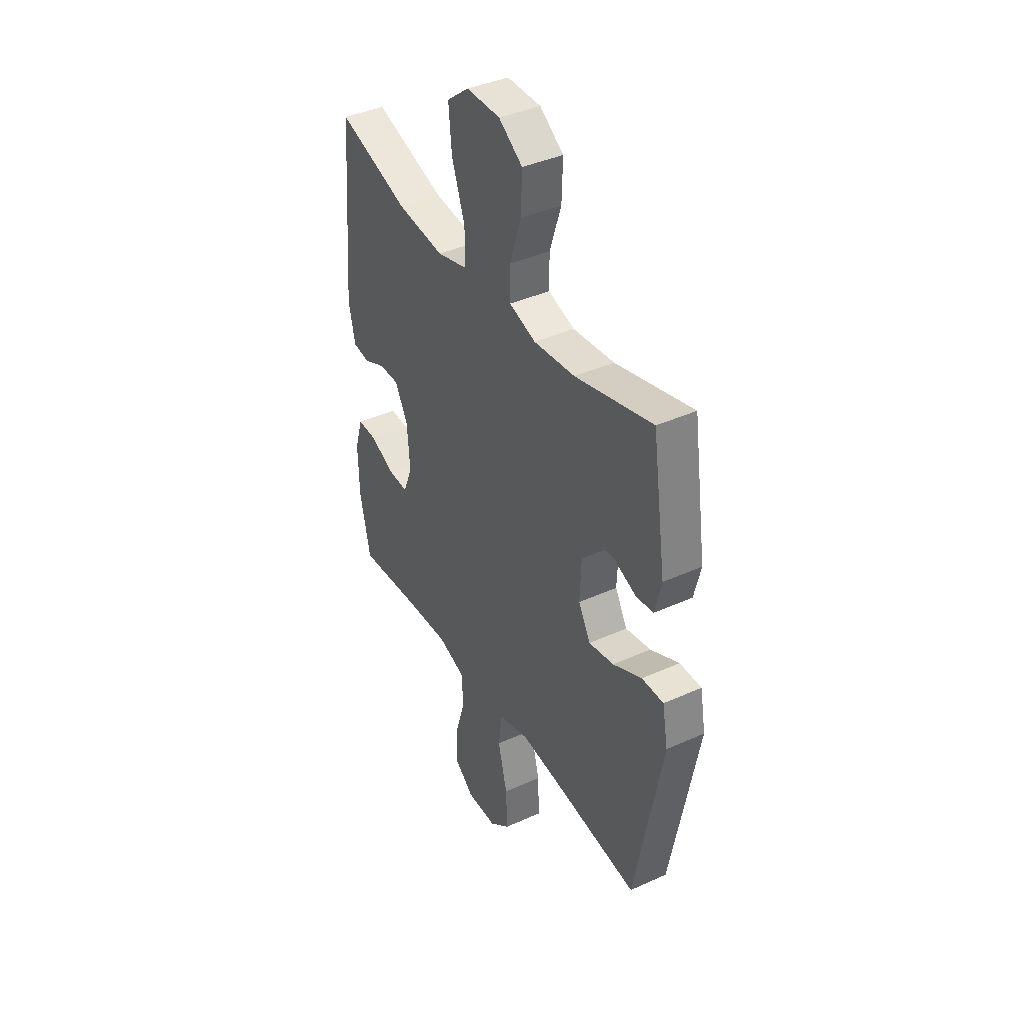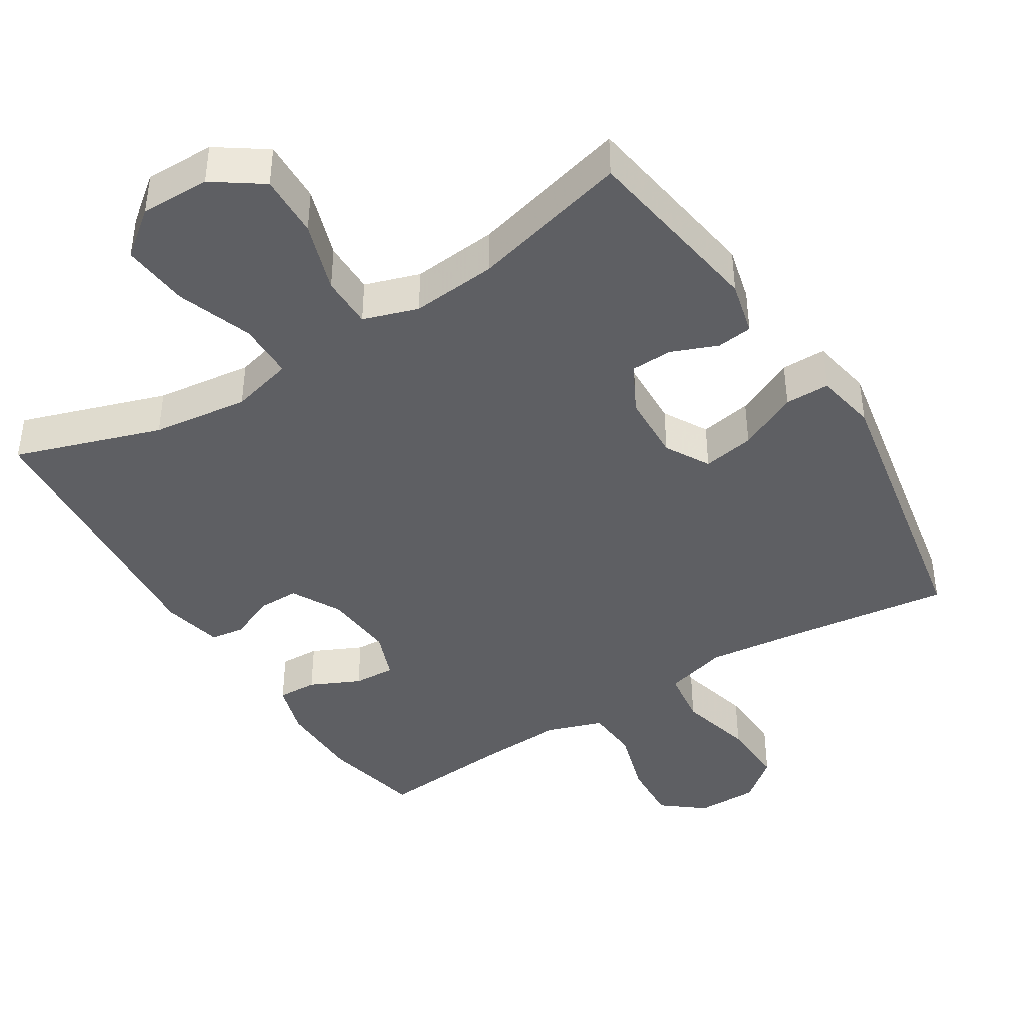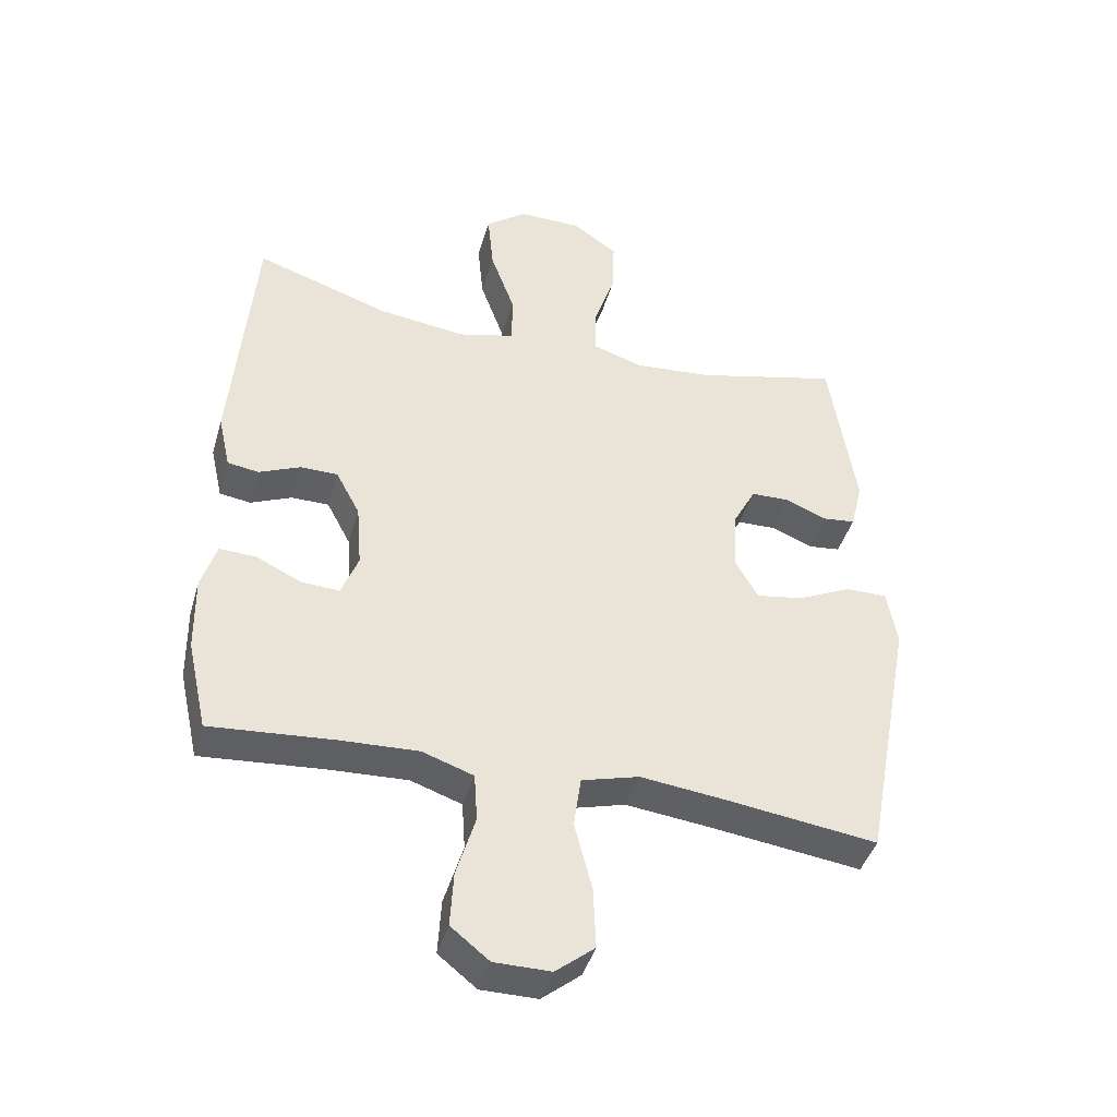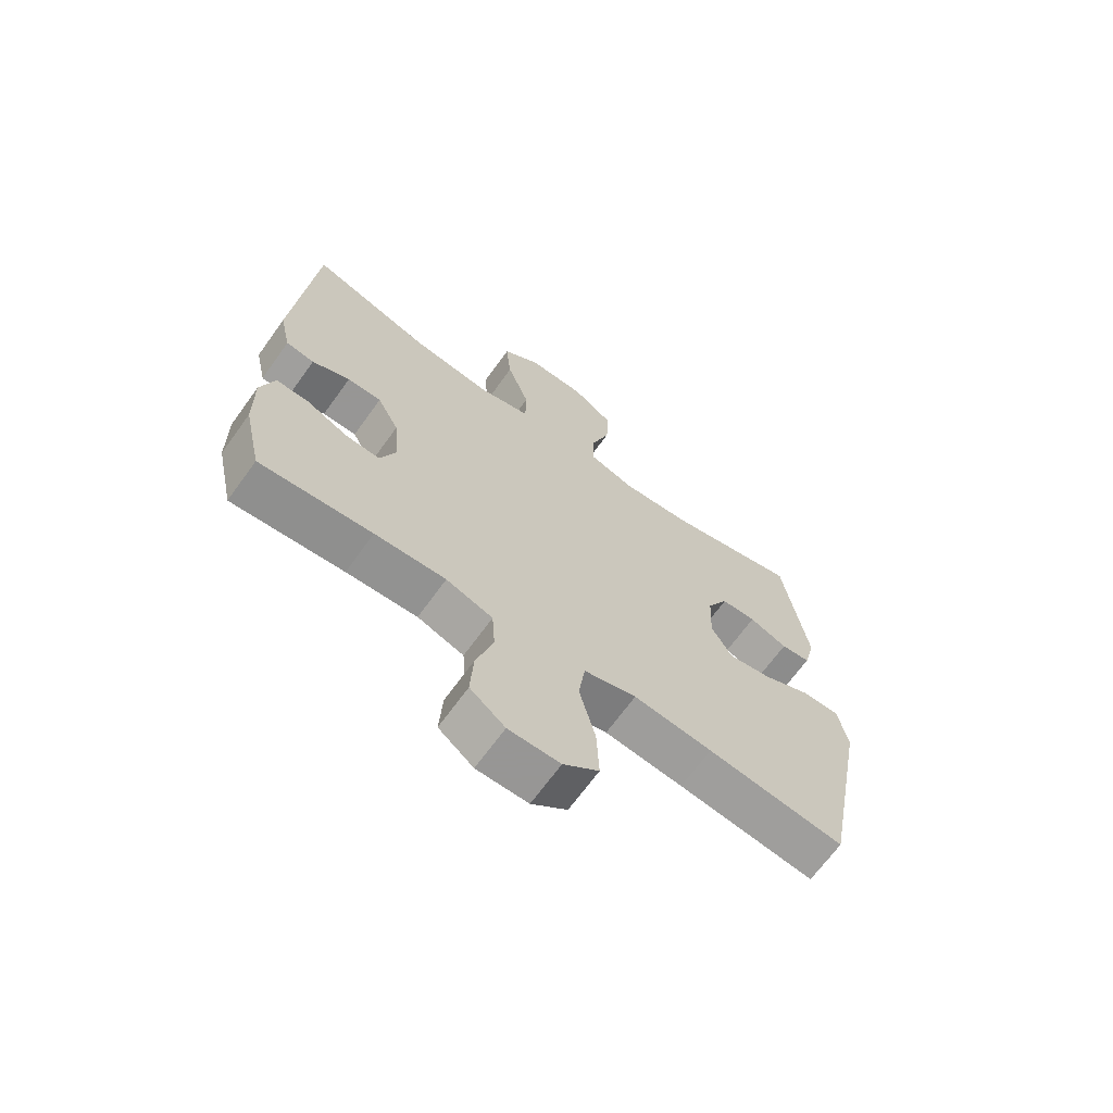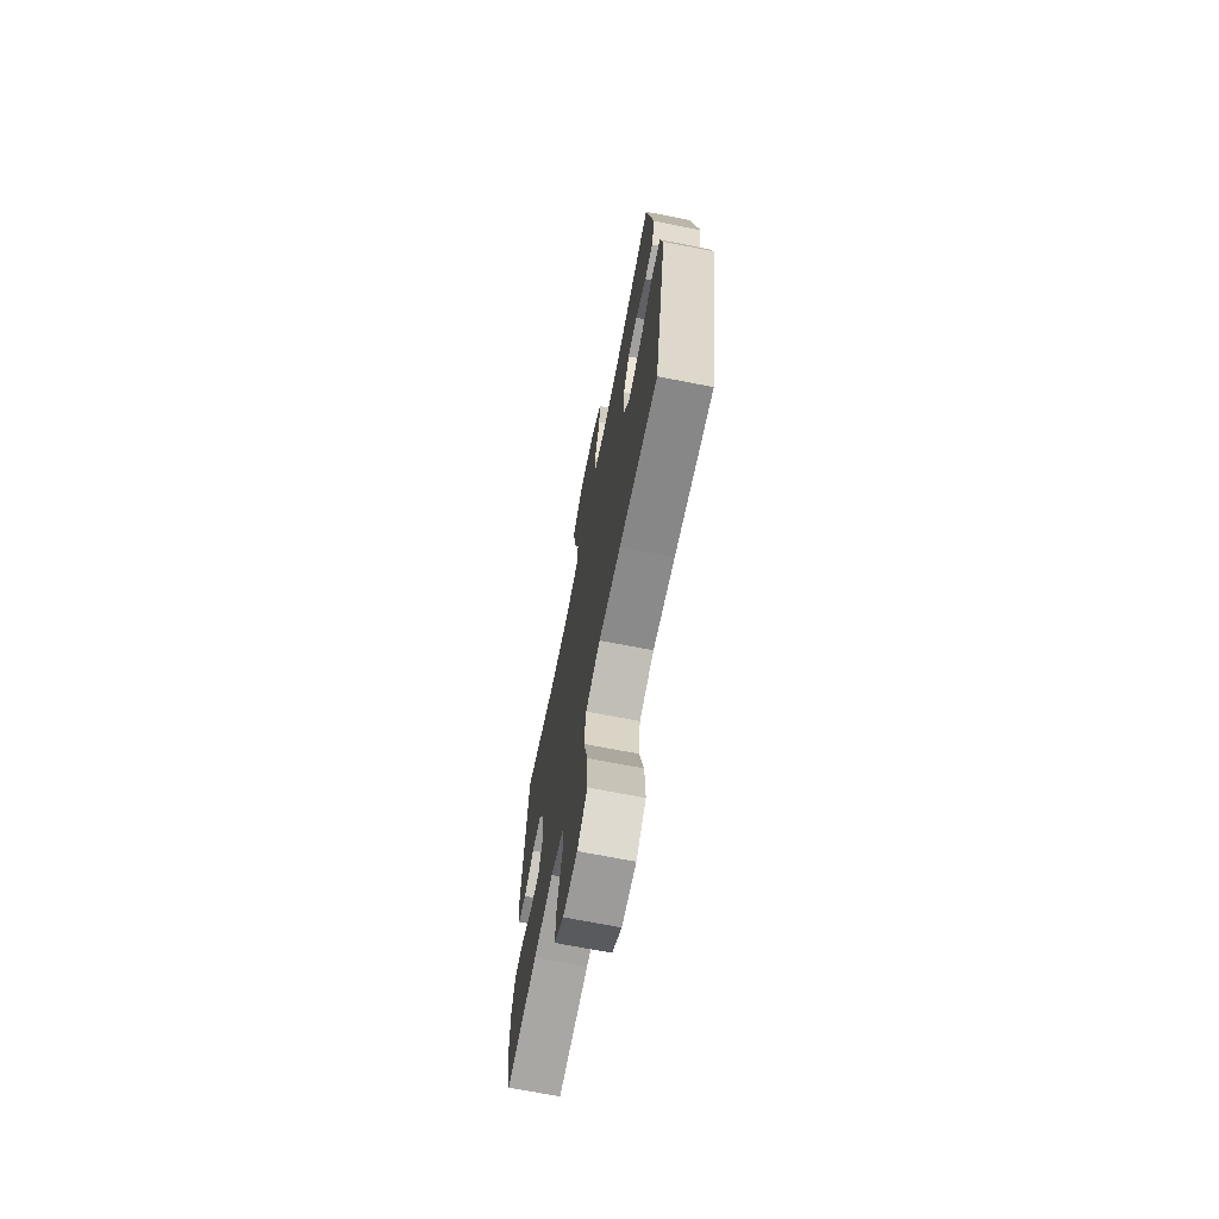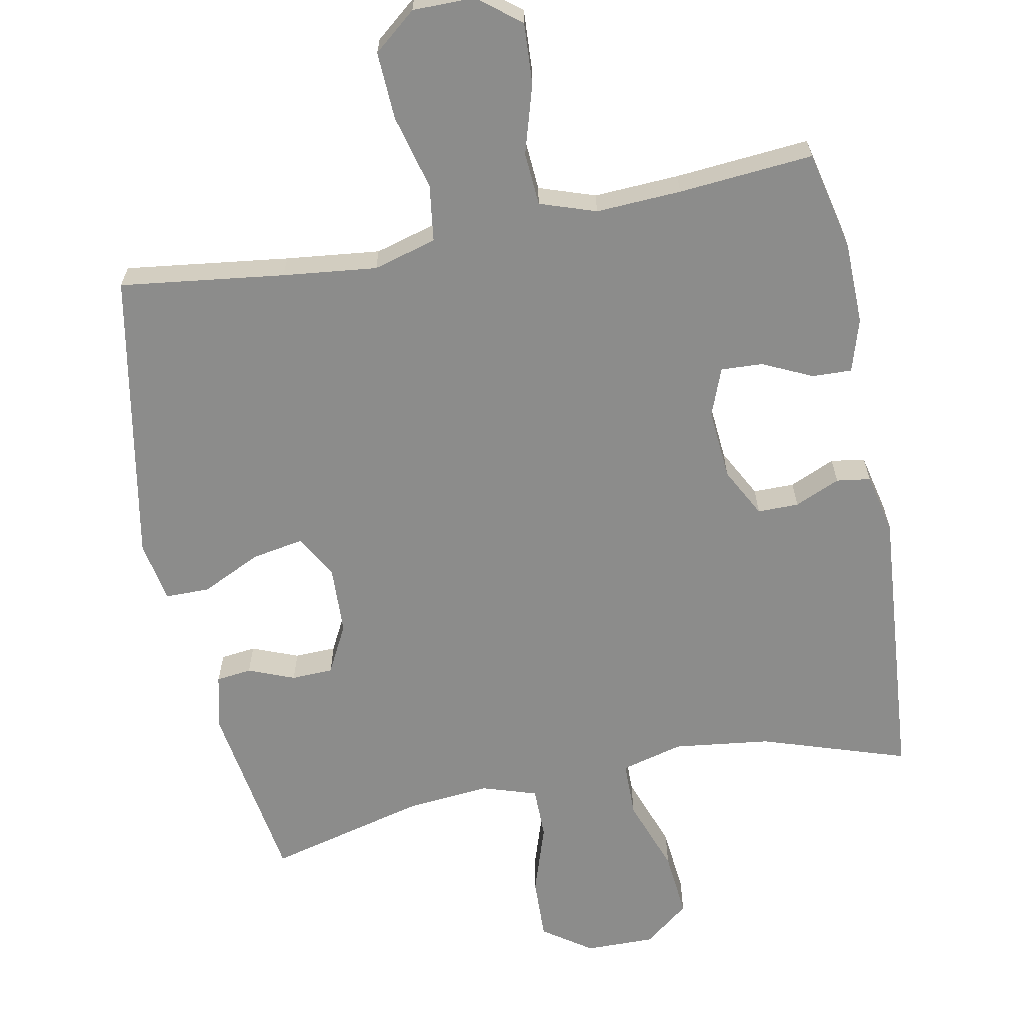
<metadata>
{"format":"obj","ext":"obj","renderer":"f3d","projection":"perspective","resolution":1024,"background":"white","views":[{"elev":39.8,"azim":60.7,"up":"+Z"},{"elev":-42.0,"azim":32.1,"up":"+Y"},{"elev":-42.8,"azim":-15.9,"up":"+Z"},{"elev":-67.8,"azim":-35.8,"up":"+Z"},{"elev":-69.9,"azim":78.9,"up":"+Z"},{"elev":-64.1,"azim":-168.9,"up":"+Y"}]}
</metadata>
<code>
v -0.5 0.07 -0.5
v -0.531 0.07 -0.36
v -0.533 0.07 -0.242
v -0.51 0.07 -0.167
v -0.454 0.07 -0.169
v -0.384 0.07 -0.202
v -0.325 0.07 -0.205
v -0.299 0.07 -0.137
v -0.307 0.07 -0.037
v -0.344 0.07 0.033
v -0.402 0.07 0.033
v -0.466 0.07 0.005
v -0.514 0.07 0.012
v -0.533 0.07 0.097
v -0.5 0.07 0.5
v -0.294 0.07 0.432
v -0.158 0.07 0.415
v -0.07 0.07 0.438
v -0.069 0.07 0.518
v -0.107 0.07 0.624
v -0.116 0.07 0.719
v -0.052 0.07 0.769
v 0.046 0.07 0.768
v 0.115 0.07 0.72
v 0.112 0.07 0.631
v 0.079 0.07 0.531
v 0.079 0.07 0.457
v 0.156 0.07 0.432
v 0.276 0.07 0.443
v 0.5 0.07 0.5
v 0.54 0.07 0.235
v 0.521 0.07 0.158
v 0.471 0.07 0.152
v 0.406 0.07 0.178
v 0.347 0.07 0.176
v 0.311 0.07 0.107
v 0.307 0.07 0.011
v 0.342 0.07 -0.051
v 0.415 0.07 -0.038
v 0.499 0.07 0.002
v 0.562 0.07 0.002
v 0.578 0.07 -0.085
v 0.5 0.07 -0.5
v 0.268 0.07 -0.47
v 0.135 0.07 -0.455
v 0.046 0.07 -0.48
v 0.035 0.07 -0.56
v 0.062 0.07 -0.666
v 0.066 0.07 -0.761
v 0.006 0.07 -0.81
v -0.081 0.07 -0.81
v -0.14 0.07 -0.763
v -0.135 0.07 -0.677
v -0.106 0.07 -0.58
v -0.111 0.07 -0.505
v -0.19 0.07 -0.478
v -0.31 0.07 -0.484
v -0.5 0 -0.5
v -0.531 0 -0.36
v -0.533 0 -0.242
v -0.51 0 -0.167
v -0.454 0 -0.169
v -0.384 0 -0.202
v -0.325 0 -0.205
v -0.299 0 -0.137
v -0.307 0 -0.037
v -0.344 0 0.033
v -0.402 0 0.033
v -0.466 0 0.005
v -0.514 0 0.012
v -0.533 0 0.097
v -0.5 0 0.5
v -0.294 0 0.432
v -0.158 0 0.415
v -0.07 0 0.438
v -0.069 0 0.518
v -0.107 0 0.624
v -0.116 0 0.719
v -0.052 0 0.769
v 0.046 0 0.768
v 0.115 0 0.72
v 0.112 0 0.631
v 0.079 0 0.531
v 0.079 0 0.457
v 0.156 0 0.432
v 0.276 0 0.443
v 0.5 0 0.5
v 0.54 0 0.235
v 0.521 0 0.158
v 0.471 0 0.152
v 0.406 0 0.178
v 0.347 0 0.176
v 0.311 0 0.107
v 0.307 0 0.011
v 0.342 0 -0.051
v 0.415 0 -0.038
v 0.499 0 0.002
v 0.562 0 0.002
v 0.578 0 -0.085
v 0.5 0 -0.5
v 0.268 0 -0.47
v 0.135 0 -0.455
v 0.046 0 -0.48
v 0.035 0 -0.56
v 0.062 0 -0.666
v 0.066 0 -0.761
v 0.006 0 -0.81
v -0.081 0 -0.81
v -0.14 0 -0.763
v -0.135 0 -0.677
v -0.106 0 -0.58
v -0.111 0 -0.505
v -0.19 0 -0.478
v -0.31 0 -0.484
f 51 52 53 54
f 51 54 55
f 50 51 55
f 47 48 49 50
f 47 50 55
f 46 47 55
f 45 46 55 56
f 41 42 43 44
f 39 40 41 44
f 38 39 44 45
f 37 38 45 56
f 31 32 33 34
f 29 30 31 34
f 28 29 34 35
f 27 28 35 36
f 23 24 25 26
f 23 26 27
f 22 23 27
f 19 20 21 22
f 18 19 22 27
f 17 18 27 36
f 13 14 15 16
f 11 12 13 16
f 10 11 16 17
f 9 10 17 36
f 3 4 5 6
f 3 6 7
f 57 1 2 3
f 57 3 7
f 56 57 7 8
f 36 37 56
f 8 9 36 56
f 111 110 109 108
f 112 111 108
f 112 108 107
f 107 106 105 104
f 112 107 104
f 112 104 103
f 113 112 103 102
f 101 100 99 98
f 101 98 97 96
f 102 101 96 95
f 113 102 95 94
f 91 90 89 88
f 91 88 87 86
f 92 91 86 85
f 93 92 85 84
f 83 82 81 80
f 84 83 80
f 84 80 79
f 79 78 77 76
f 84 79 76 75
f 93 84 75 74
f 73 72 71 70
f 73 70 69 68
f 74 73 68 67
f 93 74 67 66
f 63 62 61 60
f 64 63 60
f 60 59 58 114
f 64 60 114
f 65 64 114 113
f 113 94 93
f 113 93 66 65
f 1 58 59 2
f 2 59 60 3
f 3 60 61 4
f 4 61 62 5
f 5 62 63 6
f 6 63 64 7
f 7 64 65 8
f 8 65 66 9
f 9 66 67 10
f 10 67 68 11
f 11 68 69 12
f 12 69 70 13
f 13 70 71 14
f 14 71 72 15
f 15 72 73 16
f 16 73 74 17
f 17 74 75 18
f 18 75 76 19
f 19 76 77 20
f 20 77 78 21
f 21 78 79 22
f 22 79 80 23
f 23 80 81 24
f 24 81 82 25
f 25 82 83 26
f 26 83 84 27
f 27 84 85 28
f 28 85 86 29
f 29 86 87 30
f 30 87 88 31
f 31 88 89 32
f 32 89 90 33
f 33 90 91 34
f 34 91 92 35
f 35 92 93 36
f 36 93 94 37
f 37 94 95 38
f 38 95 96 39
f 39 96 97 40
f 40 97 98 41
f 41 98 99 42
f 42 99 100 43
f 43 100 101 44
f 44 101 102 45
f 45 102 103 46
f 46 103 104 47
f 47 104 105 48
f 48 105 106 49
f 49 106 107 50
f 50 107 108 51
f 51 108 109 52
f 52 109 110 53
f 53 110 111 54
f 54 111 112 55
f 55 112 113 56
f 56 113 114 57
f 57 114 58 1

</code>
